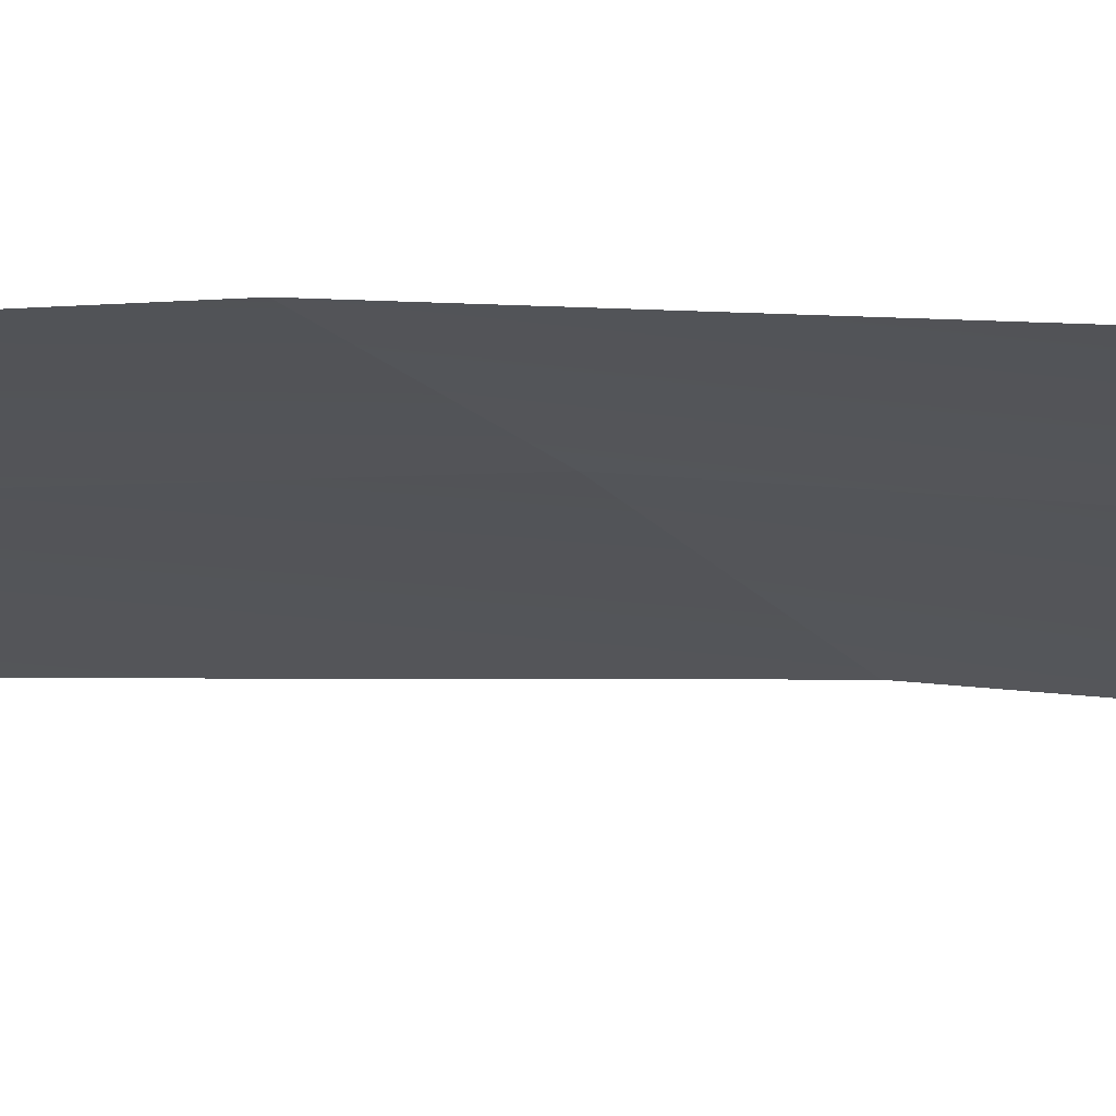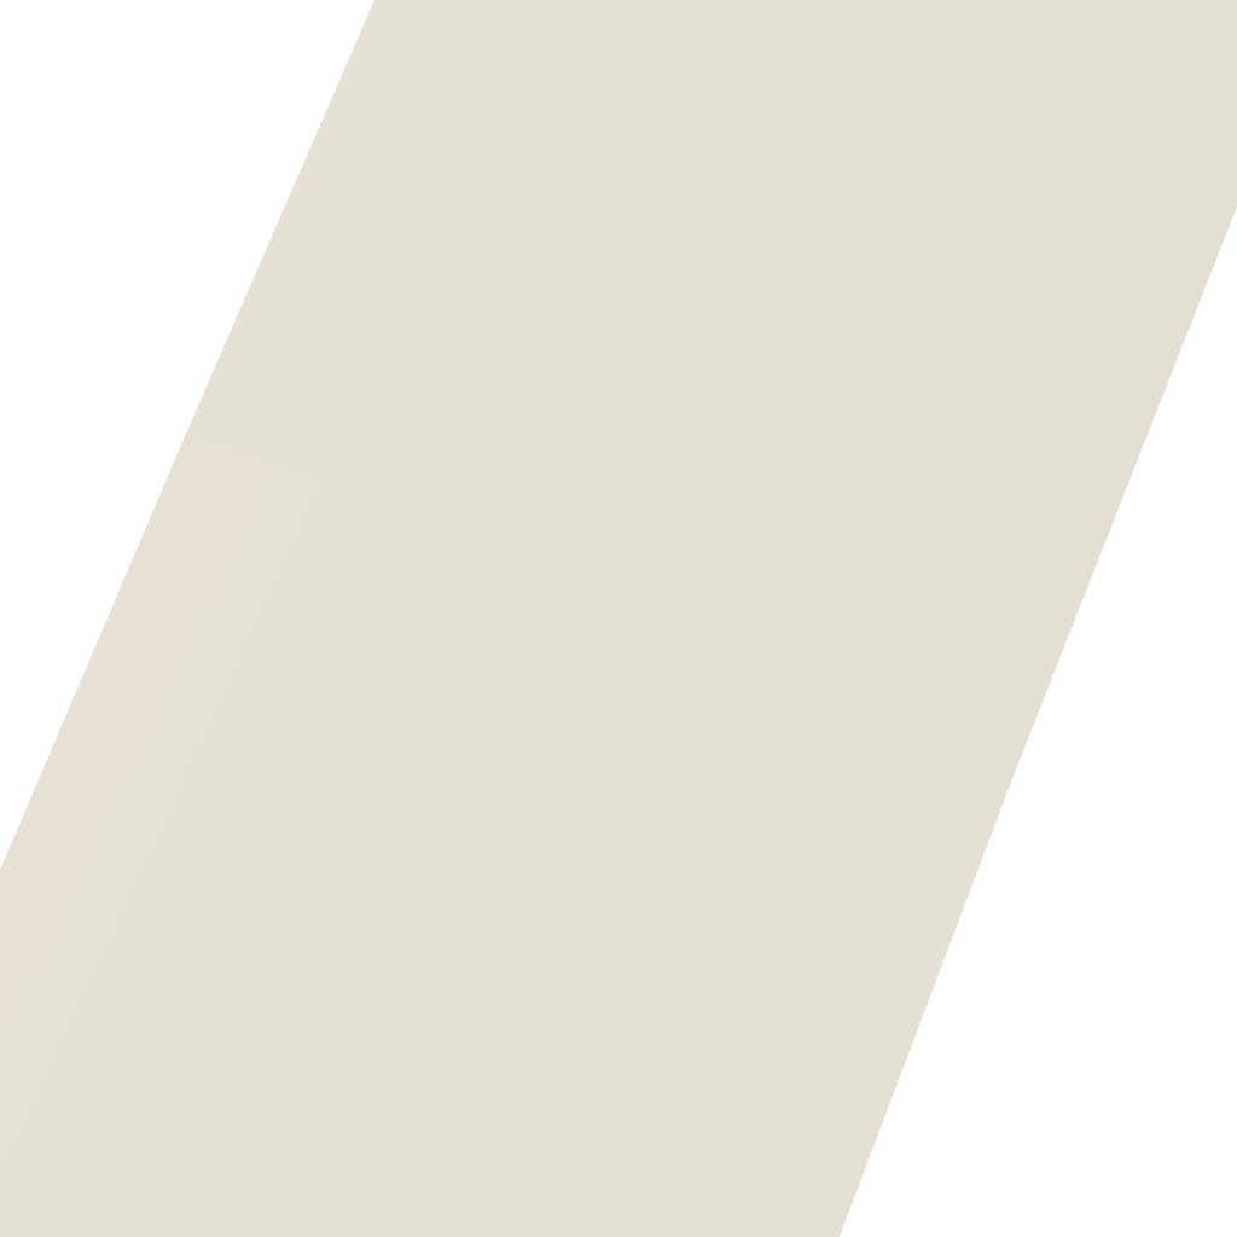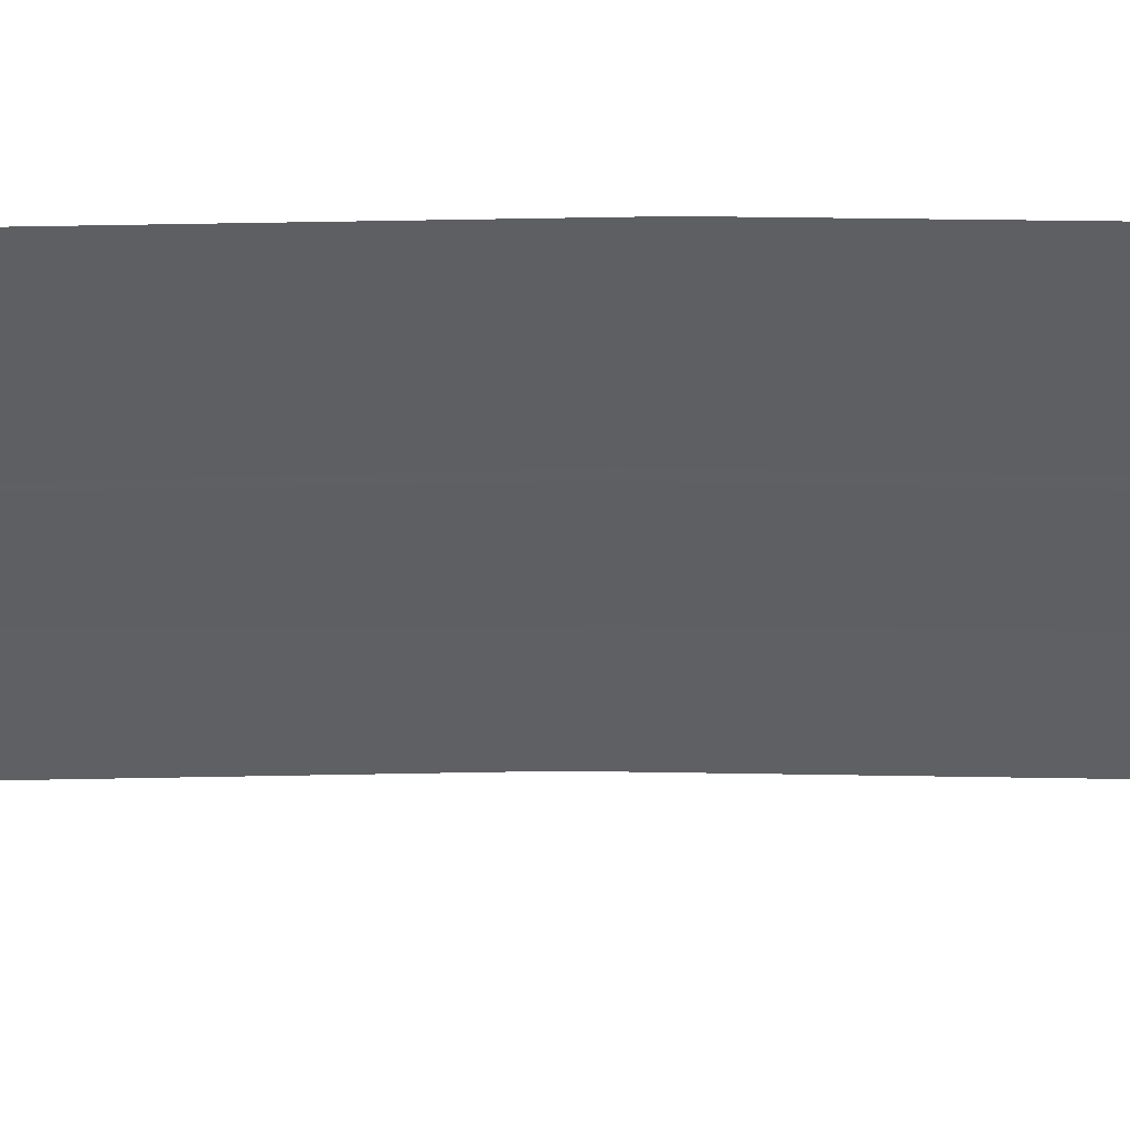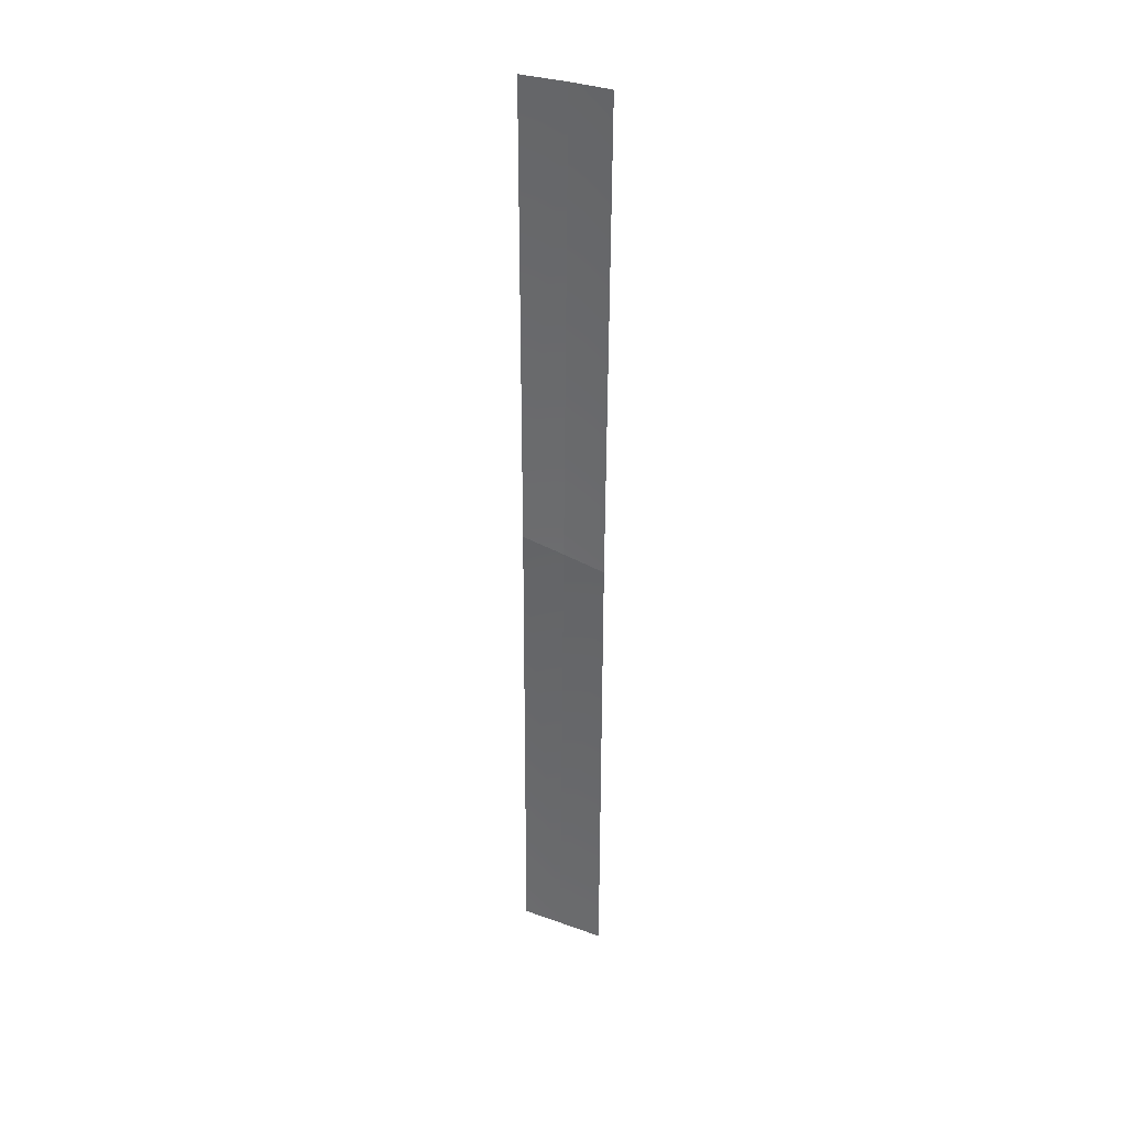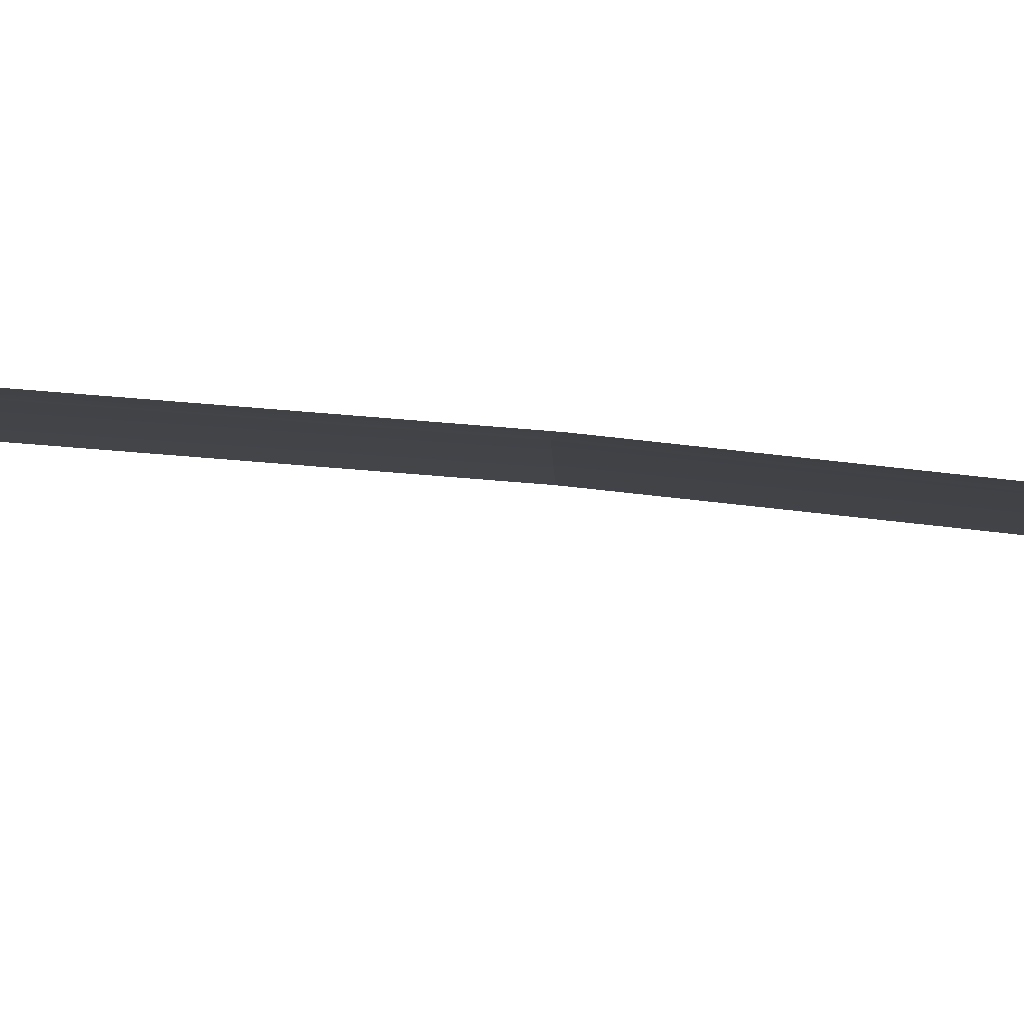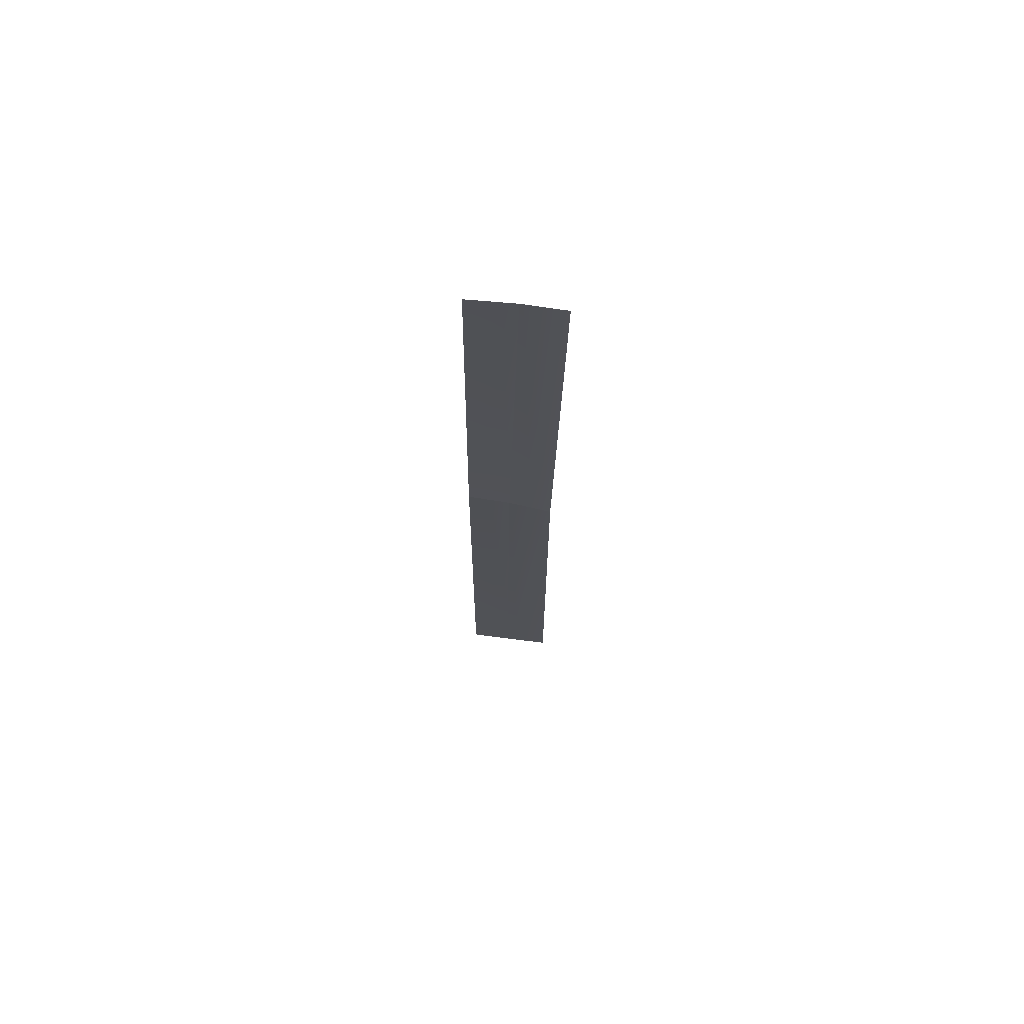
<metadata>
{"format":"obj","ext":"obj","renderer":"f3d","projection":"perspective","resolution":1024,"background":"white","views":[{"elev":-0.2,"azim":157.2,"up":"+Z"},{"elev":46.6,"azim":-163.2,"up":"+Z"},{"elev":-14.0,"azim":93.7,"up":"+Z"},{"elev":33.4,"azim":178.2,"up":"+Y"},{"elev":23.1,"azim":101.7,"up":"+Z"},{"elev":69.0,"azim":159.6,"up":"+Y"}]}
</metadata>
<code>
o ButtonsTop_GlassDark_0
v -0.000362 9.1e-05 0.000396
v -0.00016 0.000129 0.000513
v -0.000178 0.002658 0.00043
v -0.000372 0.002658 0.000321
v 4.7e-05 0.00018 0.000608
v 4.5e-05 0.002658 0.000536
v -0.000178 0.002658 0.00043
v -0.00016 0.000129 0.000513
v 4.7e-05 0.00018 0.000608
v -0.00016 0.000129 0.000513
v -0.000139 -0.002443 0.000503
v 5.7e-05 -0.002444 0.000608
v -0.000362 9.1e-05 0.000396
v -0.000359 -0.002447 0.00039
v -0.000139 -0.002443 0.000503
f 1 2 3
f 1 3 4
f 5 6 7
f 5 7 8
f 9 10 11
f 9 11 12
f 13 14 15
f 13 15 10

</code>
